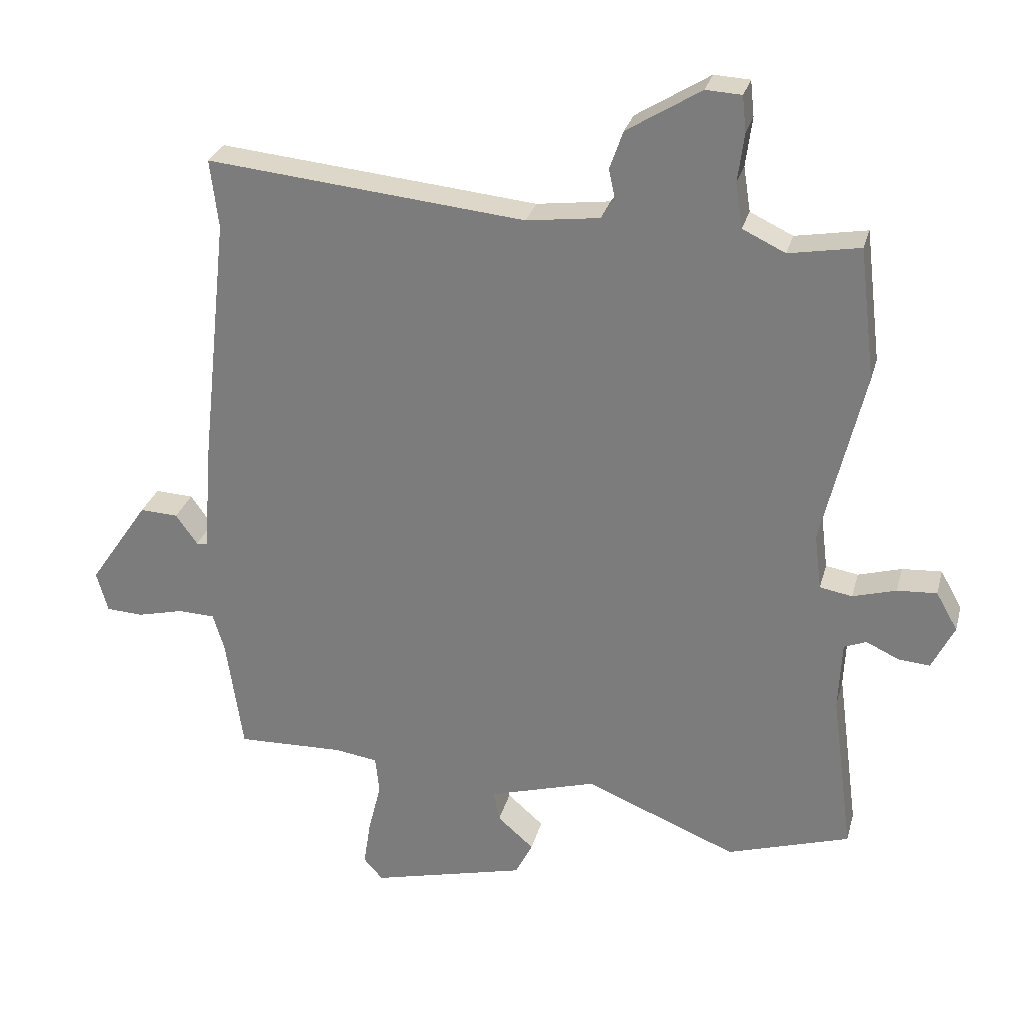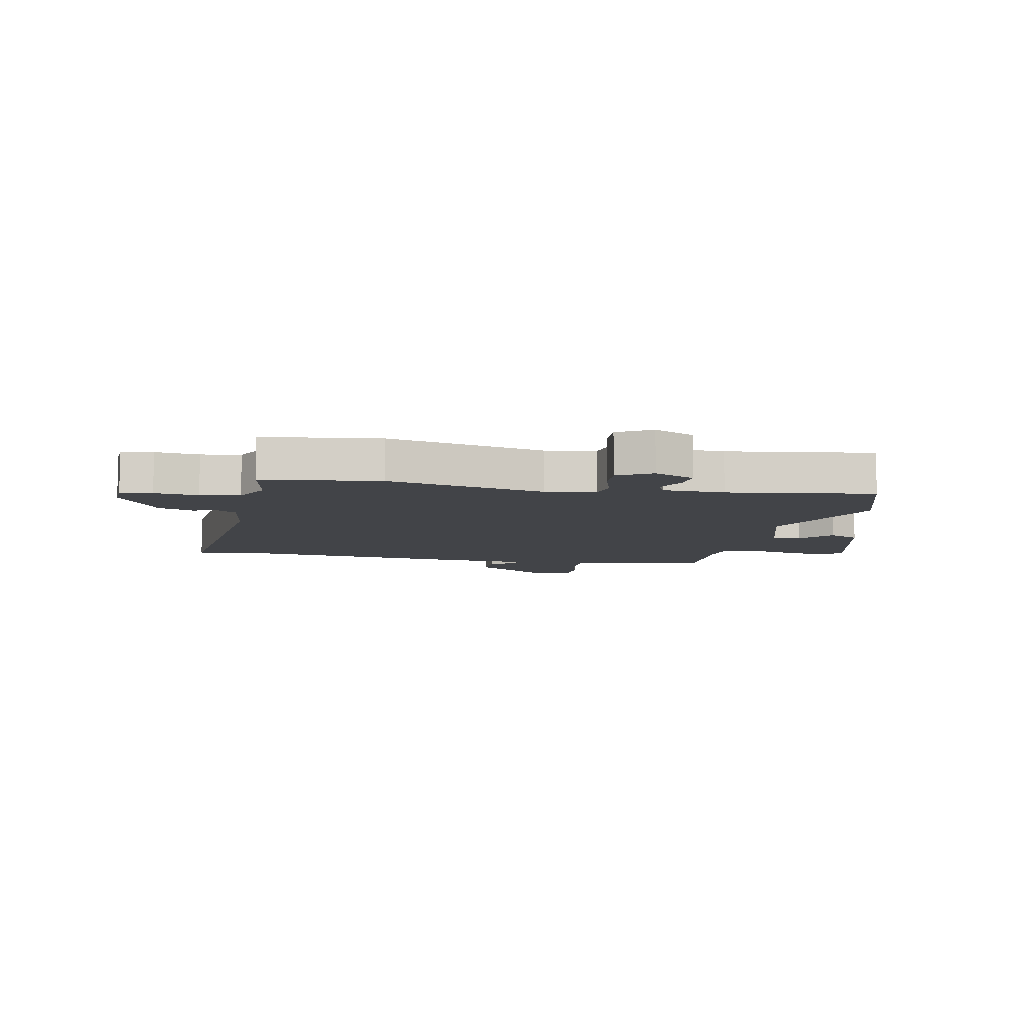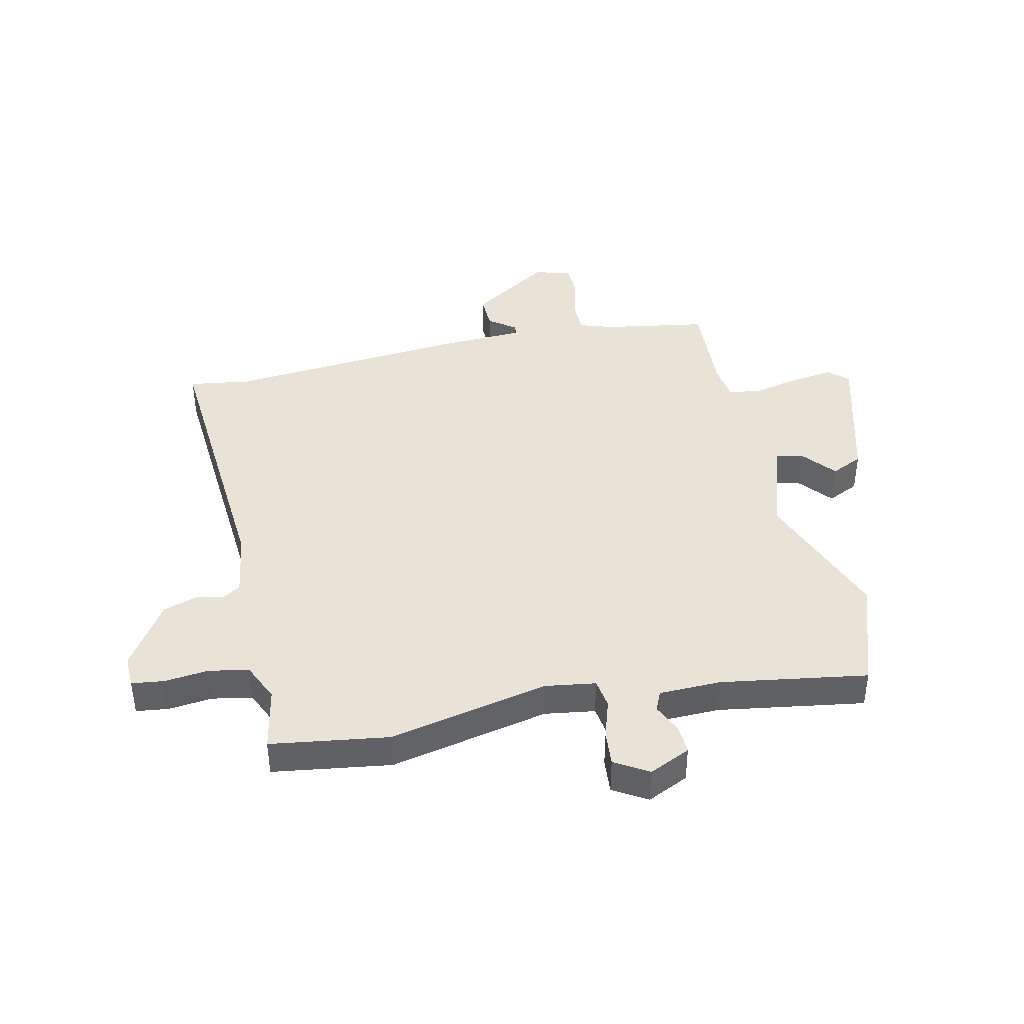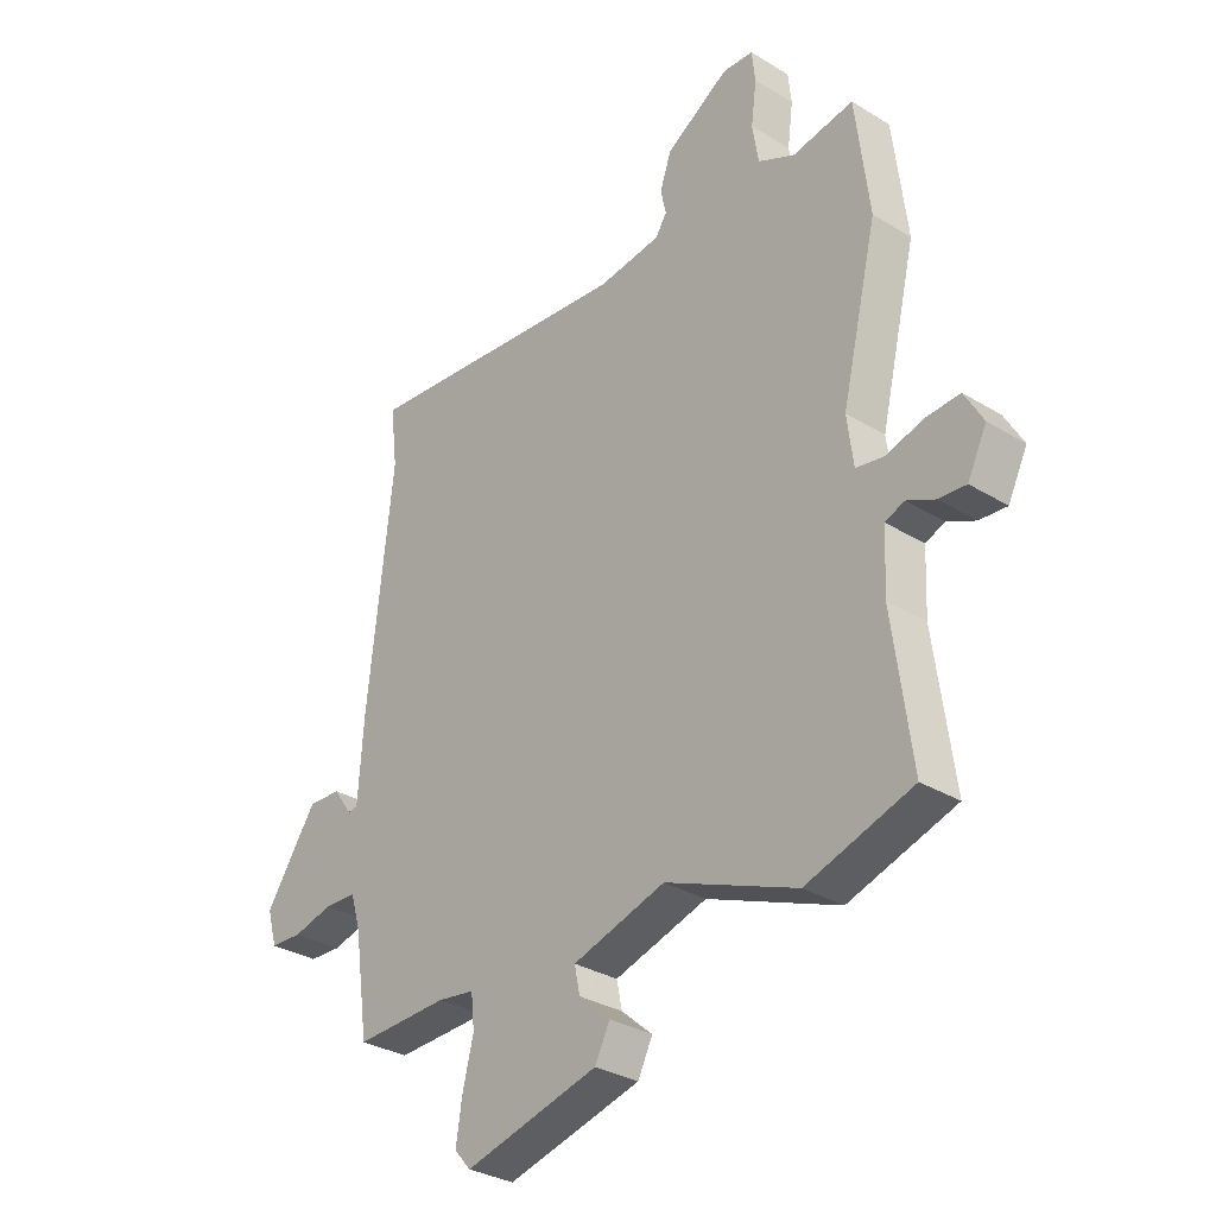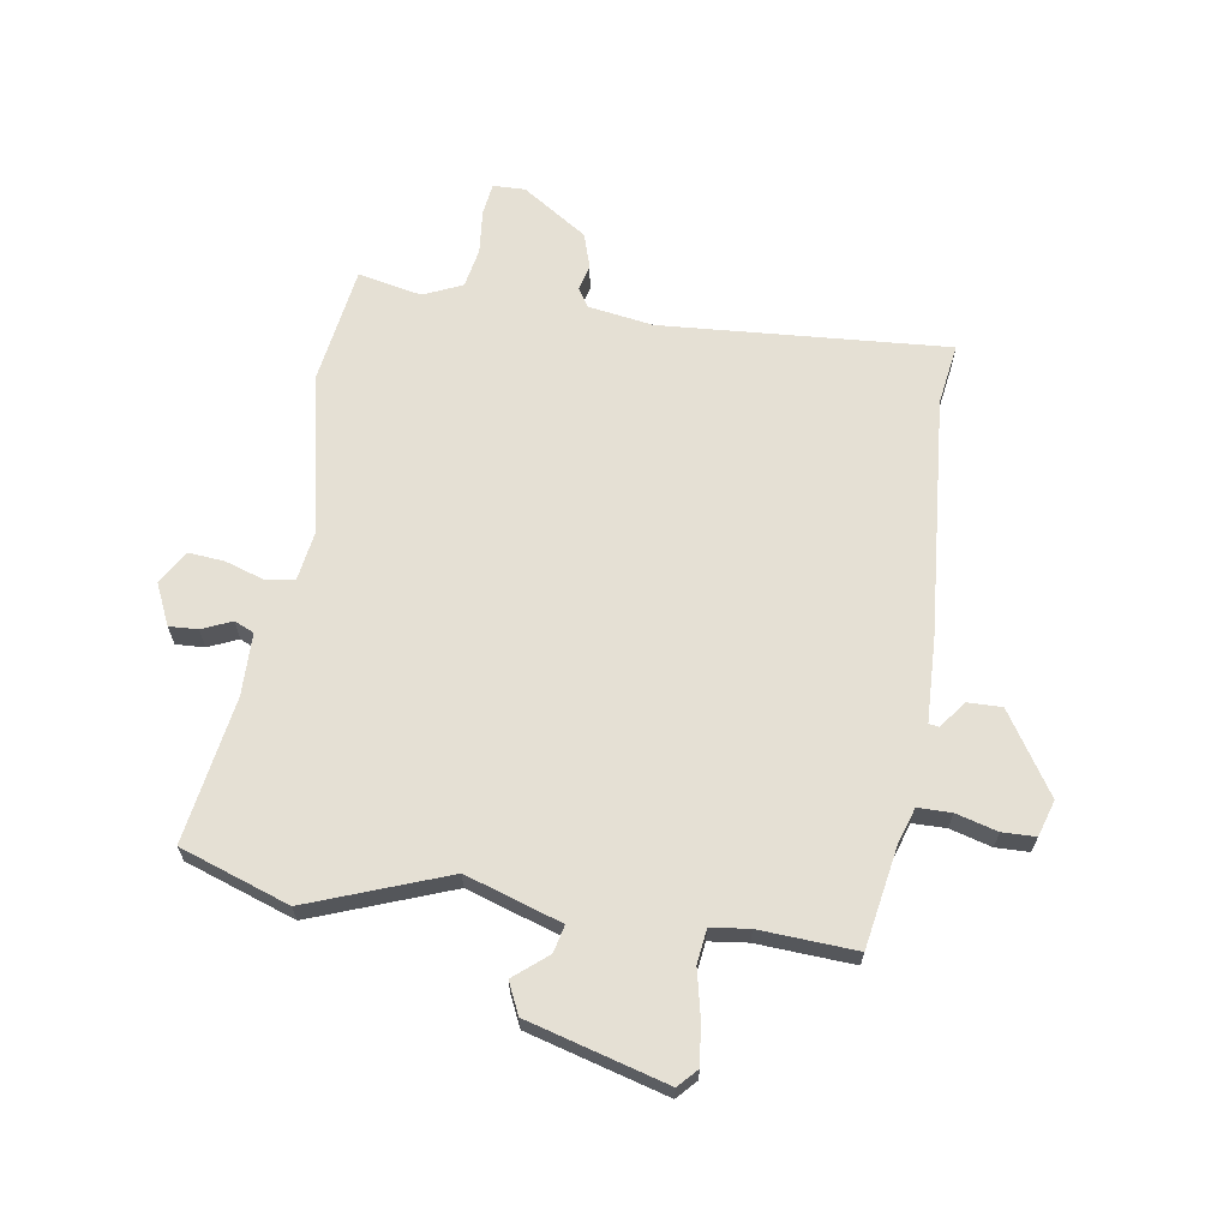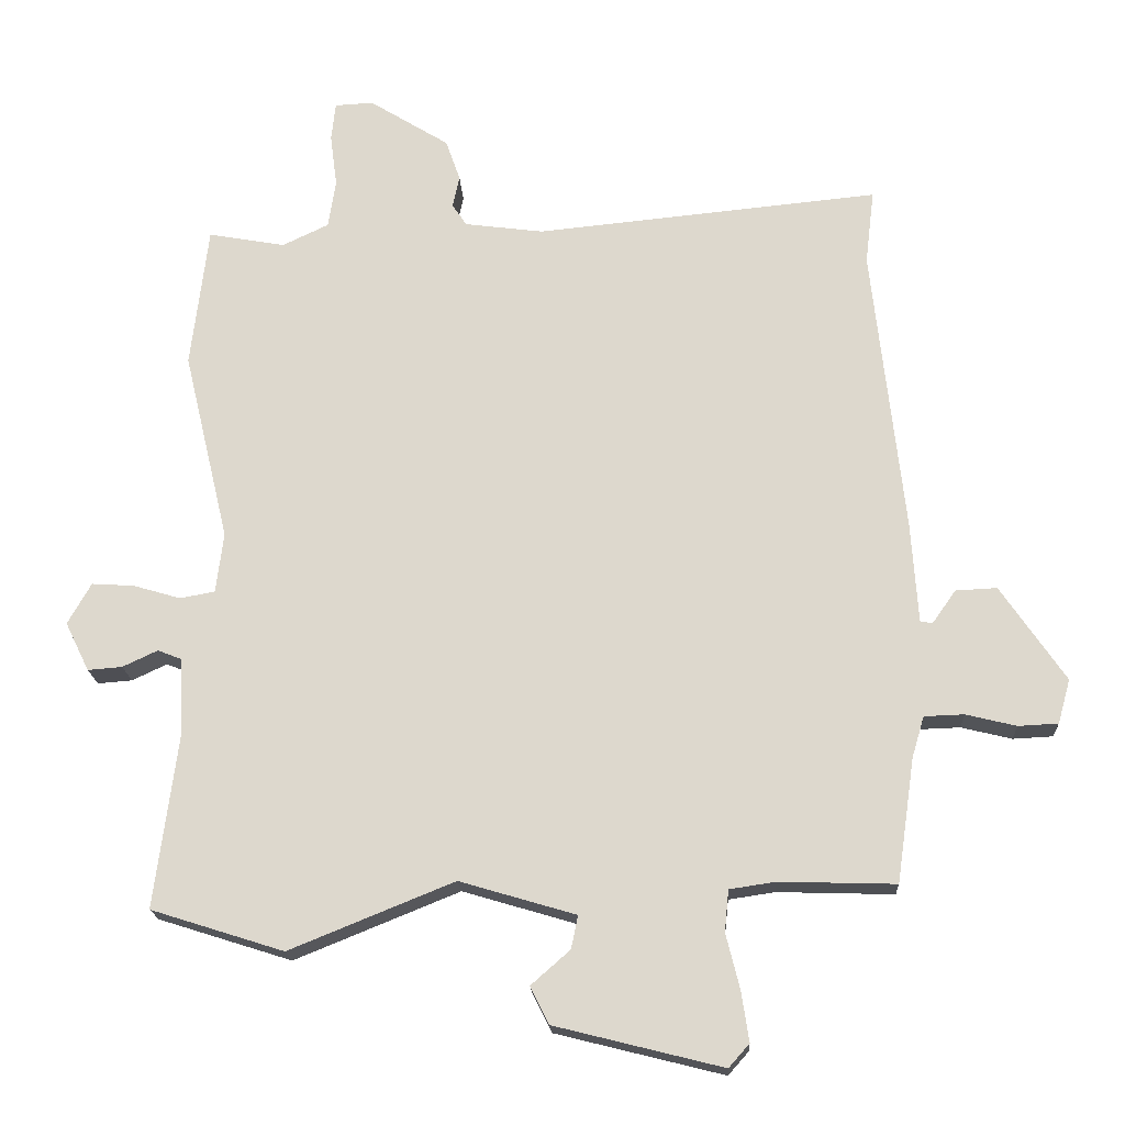
<metadata>
{"format":"obj","ext":"obj","renderer":"f3d","projection":"perspective","resolution":1024,"background":"white","views":[{"elev":28.3,"azim":14.3,"up":"+Z"},{"elev":-8.0,"azim":79.1,"up":"+Y"},{"elev":41.5,"azim":78.8,"up":"+Y"},{"elev":-31.7,"azim":49.2,"up":"+Z"},{"elev":65.4,"azim":-169.5,"up":"+Y"},{"elev":-18.7,"azim":-177.1,"up":"+Z"}]}
</metadata>
<code>
v 0.494 0.07 0.551
v 0.519 0.07 0.344
v 0.453 0.07 0.067
v 0.464 0.07 -0.021
v 0.515 0.07 -0.03
v 0.583 0.07 -0.01
v 0.645 0.07 -0.006
v 0.679 0.07 -0.066
v 0.644 0.07 -0.137
v 0.594 0.07 -0.133
v 0.543 0.07 -0.109
v 0.508 0.07 -0.123
v 0.503 0.07 -0.232
v 0.537 0.07 -0.488
v 0.344 0.07 -0.549
v 0.105 0.07 -0.452
v -0.064 0.07 -0.502
v -0.054 0.07 -0.55
v 0.003 0.07 -0.6
v -0.024 0.07 -0.654
v -0.268 0.07 -0.715
v -0.298 0.07 -0.681
v -0.287 0.07 -0.608
v -0.267 0.07 -0.528
v -0.273 0.07 -0.468
v -0.34 0.07 -0.458
v -0.509 0.07 -0.463
v -0.535 0.07 -0.283
v -0.553 0.07 -0.223
v -0.611 0.07 -0.221
v -0.684 0.07 -0.239
v -0.742 0.07 -0.236
v -0.76 0.07 -0.172
v -0.666 0.07 -0.034
v -0.606 0.07 -0.037
v -0.572 0.07 -0.085
v -0.554 0.07 -0.083
v -0.544 0.07 0.066
v -0.498 0.07 0.485
v -0.511 0.07 0.593
v -0.011 0.07 0.544
v 0.104 0.07 0.559
v 0.125 0.07 0.591
v 0.115 0.07 0.637
v 0.136 0.07 0.697
v 0.252 0.07 0.769
v 0.308 0.07 0.766
v 0.314 0.07 0.71
v 0.304 0.07 0.633
v 0.315 0.07 0.563
v 0.382 0.07 0.531
v 0.494 0 0.551
v 0.519 0 0.344
v 0.453 0 0.067
v 0.464 0 -0.021
v 0.515 0 -0.03
v 0.583 0 -0.01
v 0.645 0 -0.006
v 0.679 0 -0.066
v 0.644 0 -0.137
v 0.594 0 -0.133
v 0.543 0 -0.109
v 0.508 0 -0.123
v 0.503 0 -0.232
v 0.537 0 -0.488
v 0.344 0 -0.549
v 0.105 0 -0.452
v -0.064 0 -0.502
v -0.054 0 -0.55
v 0.003 0 -0.6
v -0.024 0 -0.654
v -0.268 0 -0.715
v -0.298 0 -0.681
v -0.287 0 -0.608
v -0.267 0 -0.528
v -0.273 0 -0.468
v -0.34 0 -0.458
v -0.509 0 -0.463
v -0.535 0 -0.283
v -0.553 0 -0.223
v -0.611 0 -0.221
v -0.684 0 -0.239
v -0.742 0 -0.236
v -0.76 0 -0.172
v -0.666 0 -0.034
v -0.606 0 -0.037
v -0.572 0 -0.085
v -0.554 0 -0.083
v -0.544 0 0.066
v -0.498 0 0.485
v -0.511 0 0.593
v -0.011 0 0.544
v 0.104 0 0.559
v 0.125 0 0.591
v 0.115 0 0.637
v 0.136 0 0.697
v 0.252 0 0.769
v 0.308 0 0.766
v 0.314 0 0.71
v 0.304 0 0.633
v 0.315 0 0.563
v 0.382 0 0.531
f 47 48 49
f 46 47 49
f 45 46 49
f 44 45 49
f 43 44 49
f 42 43 49 50
f 41 42 50 51
f 39 40 41
f 39 41 51
f 38 39 51
f 37 38 51
f 34 35 36
f 33 34 36
f 32 33 36
f 31 32 36
f 30 31 36
f 29 30 36 37
f 1 2 3
f 51 1 3
f 37 51 3
f 29 37 3
f 28 29 3
f 22 23 24
f 21 22 24
f 20 21 24
f 19 20 24
f 18 19 24
f 17 18 24 25
f 16 17 25
f 13 14 15 16
f 16 25 26
f 13 16 26
f 12 13 26
f 9 10 11
f 8 9 11
f 7 8 11
f 6 7 11
f 5 6 11
f 26 27 28
f 12 26 28
f 11 12 28
f 5 11 28
f 4 5 28
f 3 4 28
f 100 99 98
f 100 98 97
f 100 97 96
f 100 96 95
f 100 95 94
f 101 100 94 93
f 102 101 93 92
f 92 91 90
f 102 92 90
f 102 90 89
f 102 89 88
f 87 86 85
f 87 85 84
f 87 84 83
f 87 83 82
f 87 82 81
f 88 87 81 80
f 54 53 52
f 54 52 102
f 54 102 88
f 54 88 80
f 54 80 79
f 75 74 73
f 75 73 72
f 75 72 71
f 75 71 70
f 75 70 69
f 76 75 69 68
f 76 68 67
f 67 66 65 64
f 77 76 67
f 77 67 64
f 77 64 63
f 62 61 60
f 62 60 59
f 62 59 58
f 62 58 57
f 62 57 56
f 79 78 77
f 79 77 63
f 79 63 62
f 79 62 56
f 79 56 55
f 79 55 54
f 1 52 53 2
f 2 53 54 3
f 3 54 55 4
f 4 55 56 5
f 5 56 57 6
f 6 57 58 7
f 7 58 59 8
f 8 59 60 9
f 9 60 61 10
f 10 61 62 11
f 11 62 63 12
f 12 63 64 13
f 13 64 65 14
f 14 65 66 15
f 15 66 67 16
f 16 67 68 17
f 17 68 69 18
f 18 69 70 19
f 19 70 71 20
f 20 71 72 21
f 21 72 73 22
f 22 73 74 23
f 23 74 75 24
f 24 75 76 25
f 25 76 77 26
f 26 77 78 27
f 27 78 79 28
f 28 79 80 29
f 29 80 81 30
f 30 81 82 31
f 31 82 83 32
f 32 83 84 33
f 33 84 85 34
f 34 85 86 35
f 35 86 87 36
f 36 87 88 37
f 37 88 89 38
f 38 89 90 39
f 39 90 91 40
f 40 91 92 41
f 41 92 93 42
f 42 93 94 43
f 43 94 95 44
f 44 95 96 45
f 45 96 97 46
f 46 97 98 47
f 47 98 99 48
f 48 99 100 49
f 49 100 101 50
f 50 101 102 51
f 51 102 52 1

</code>
